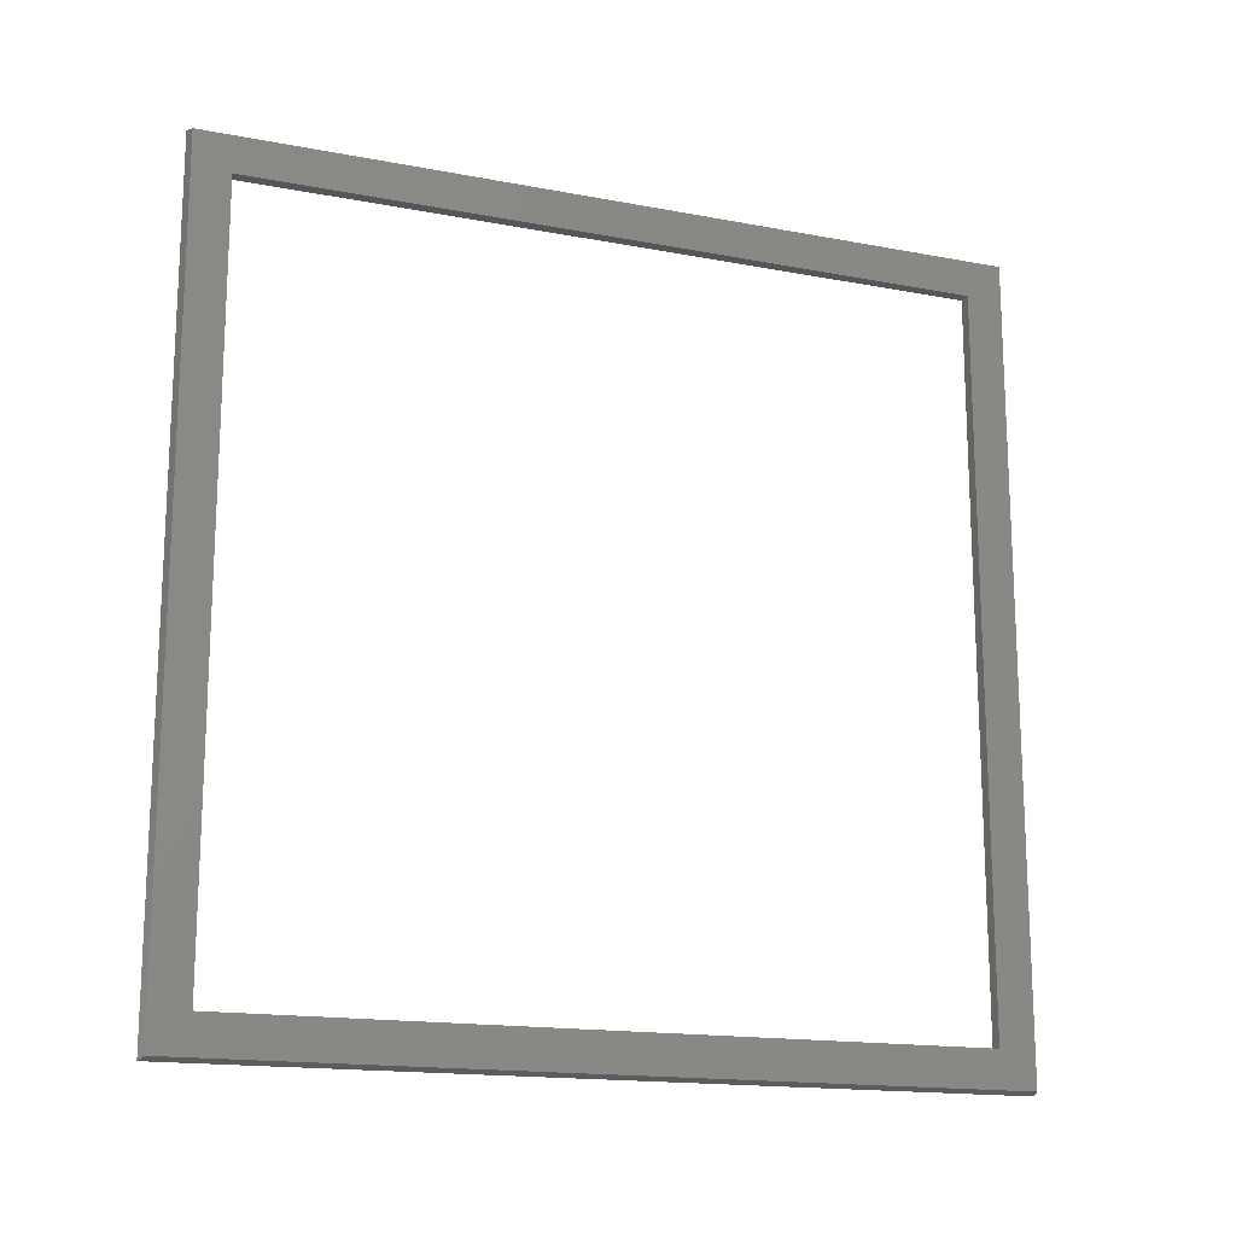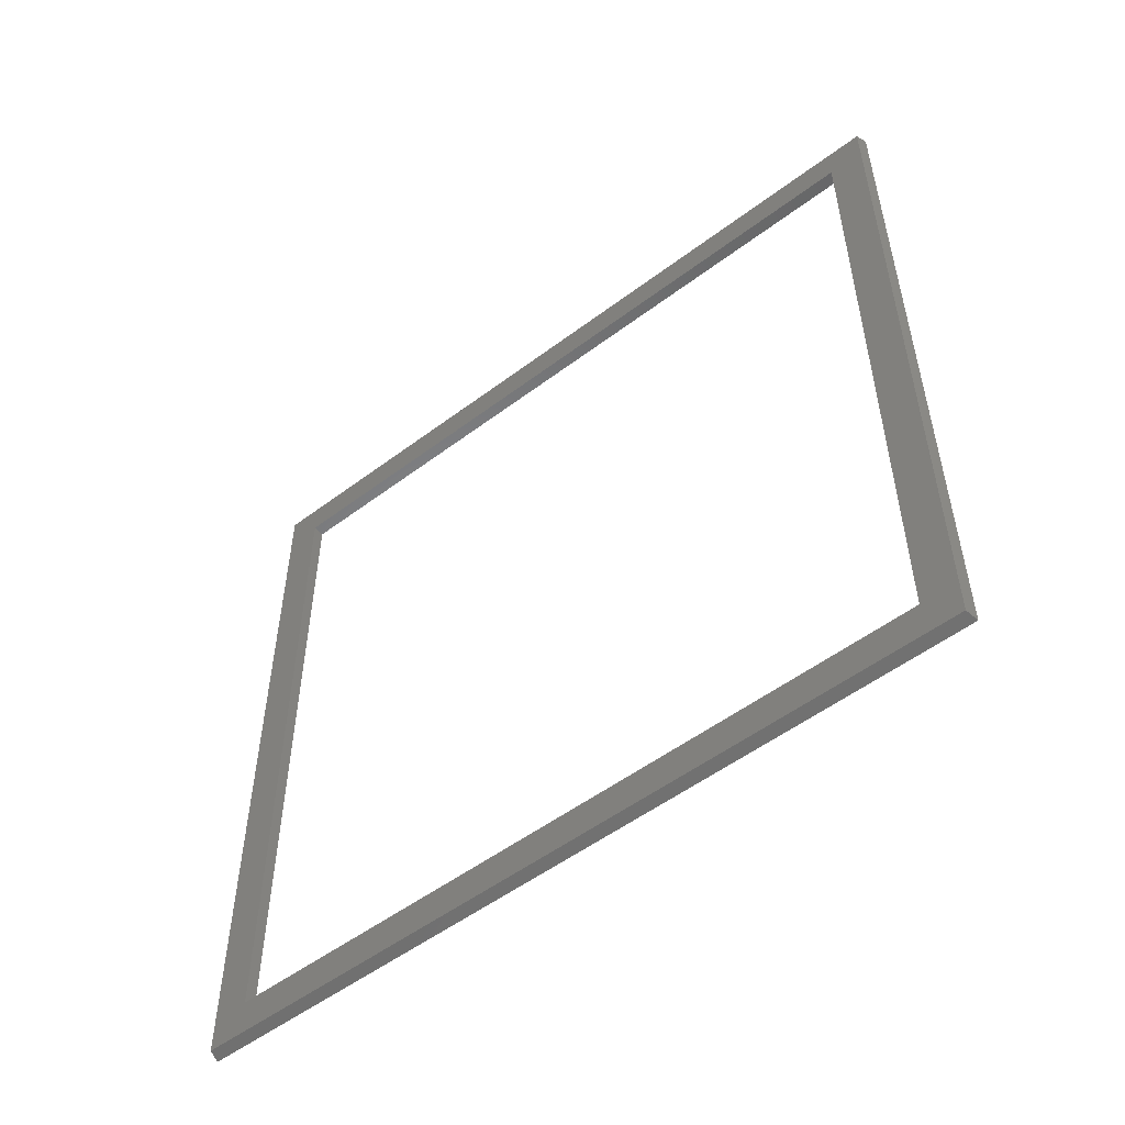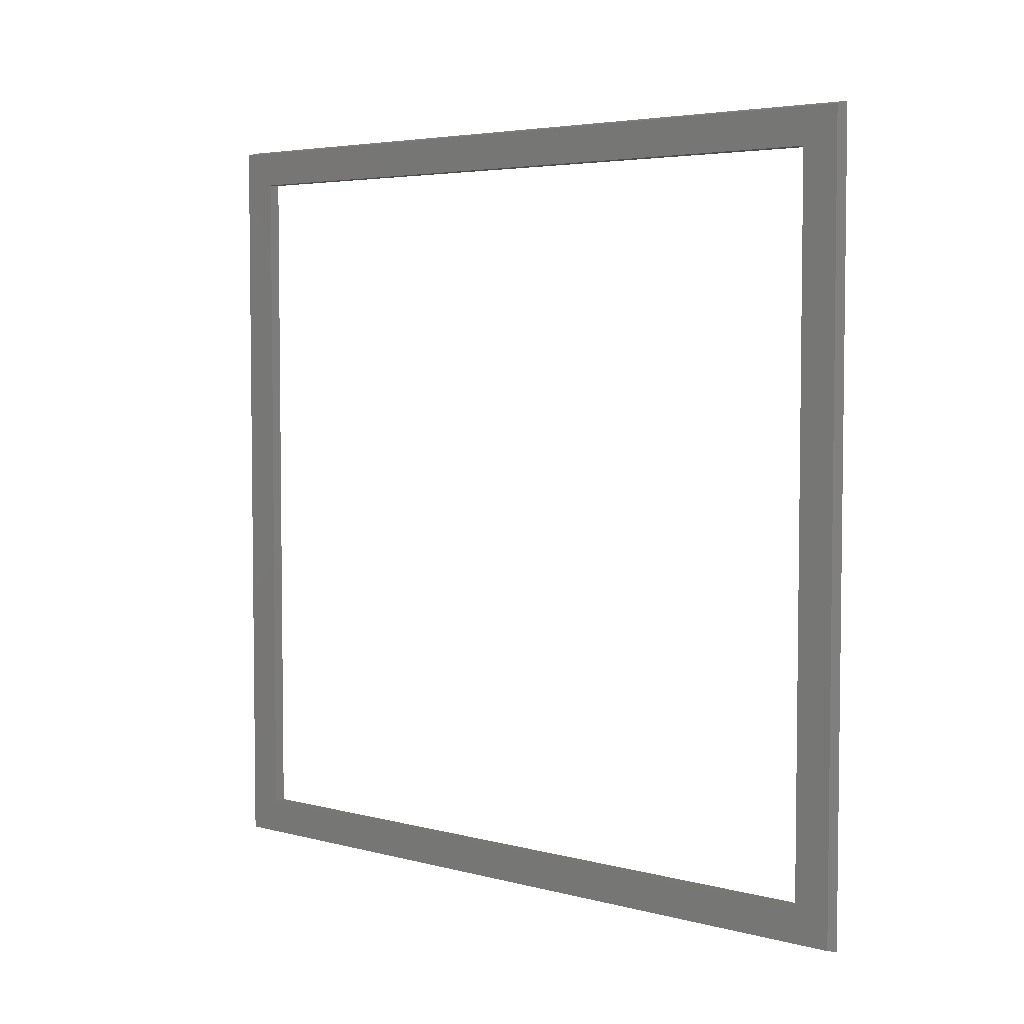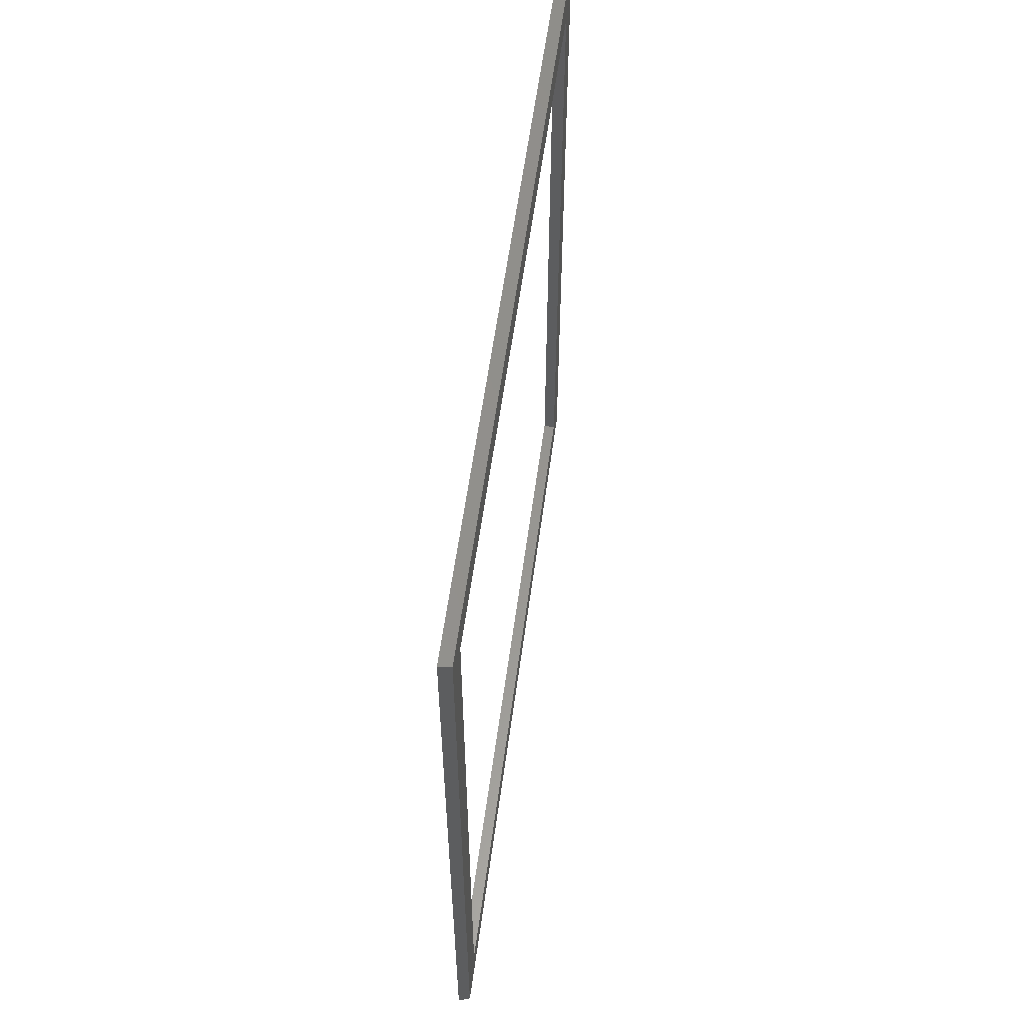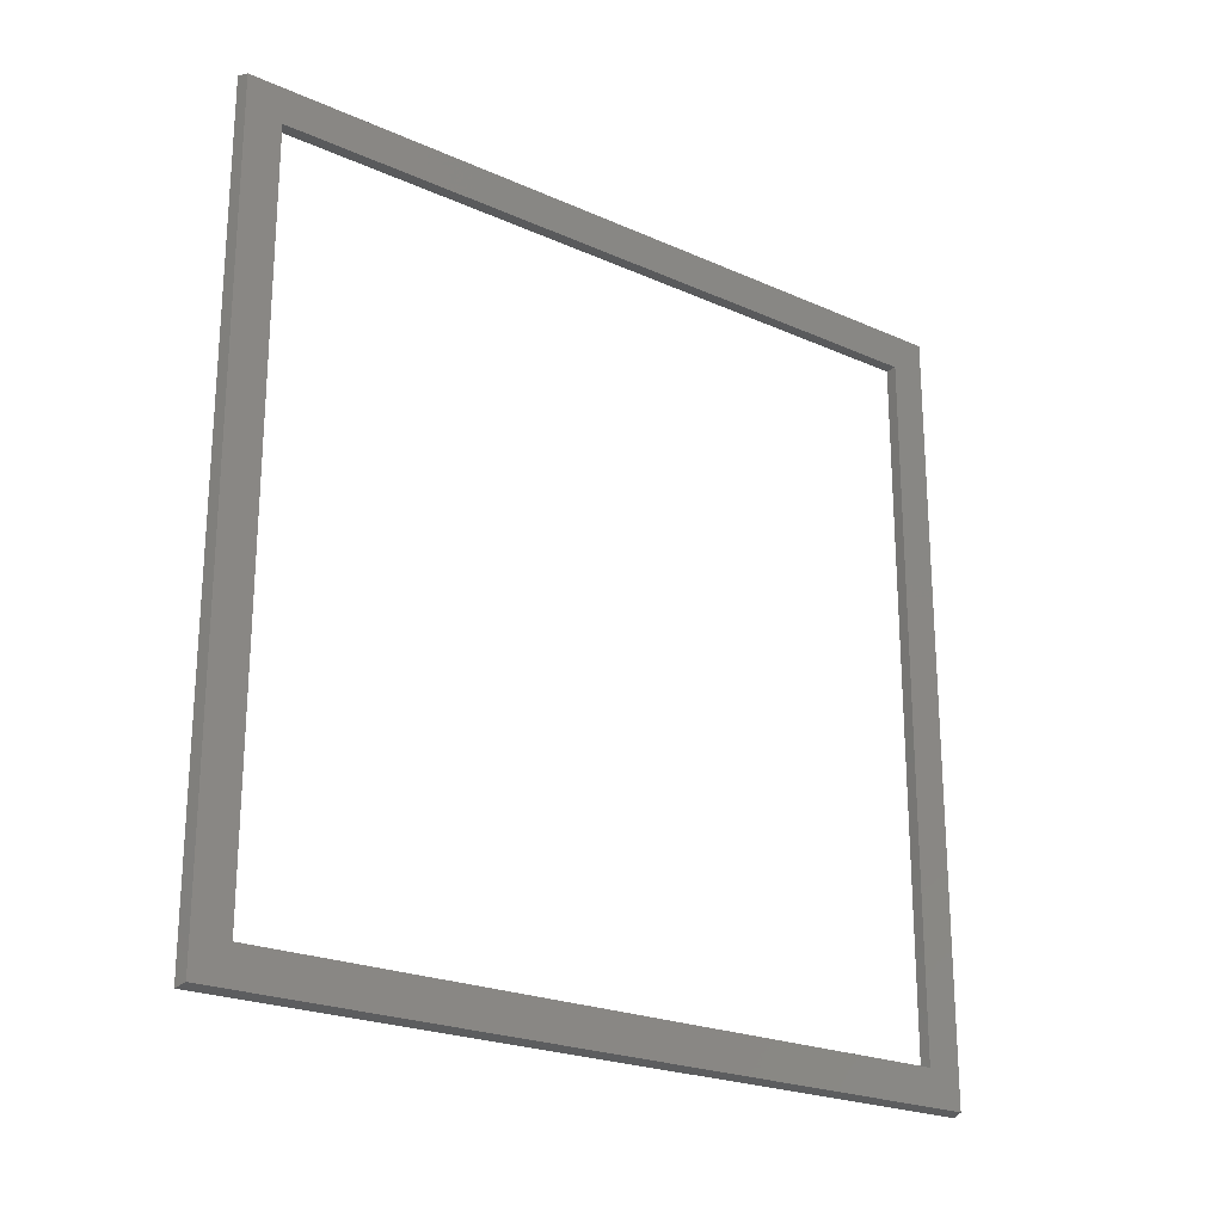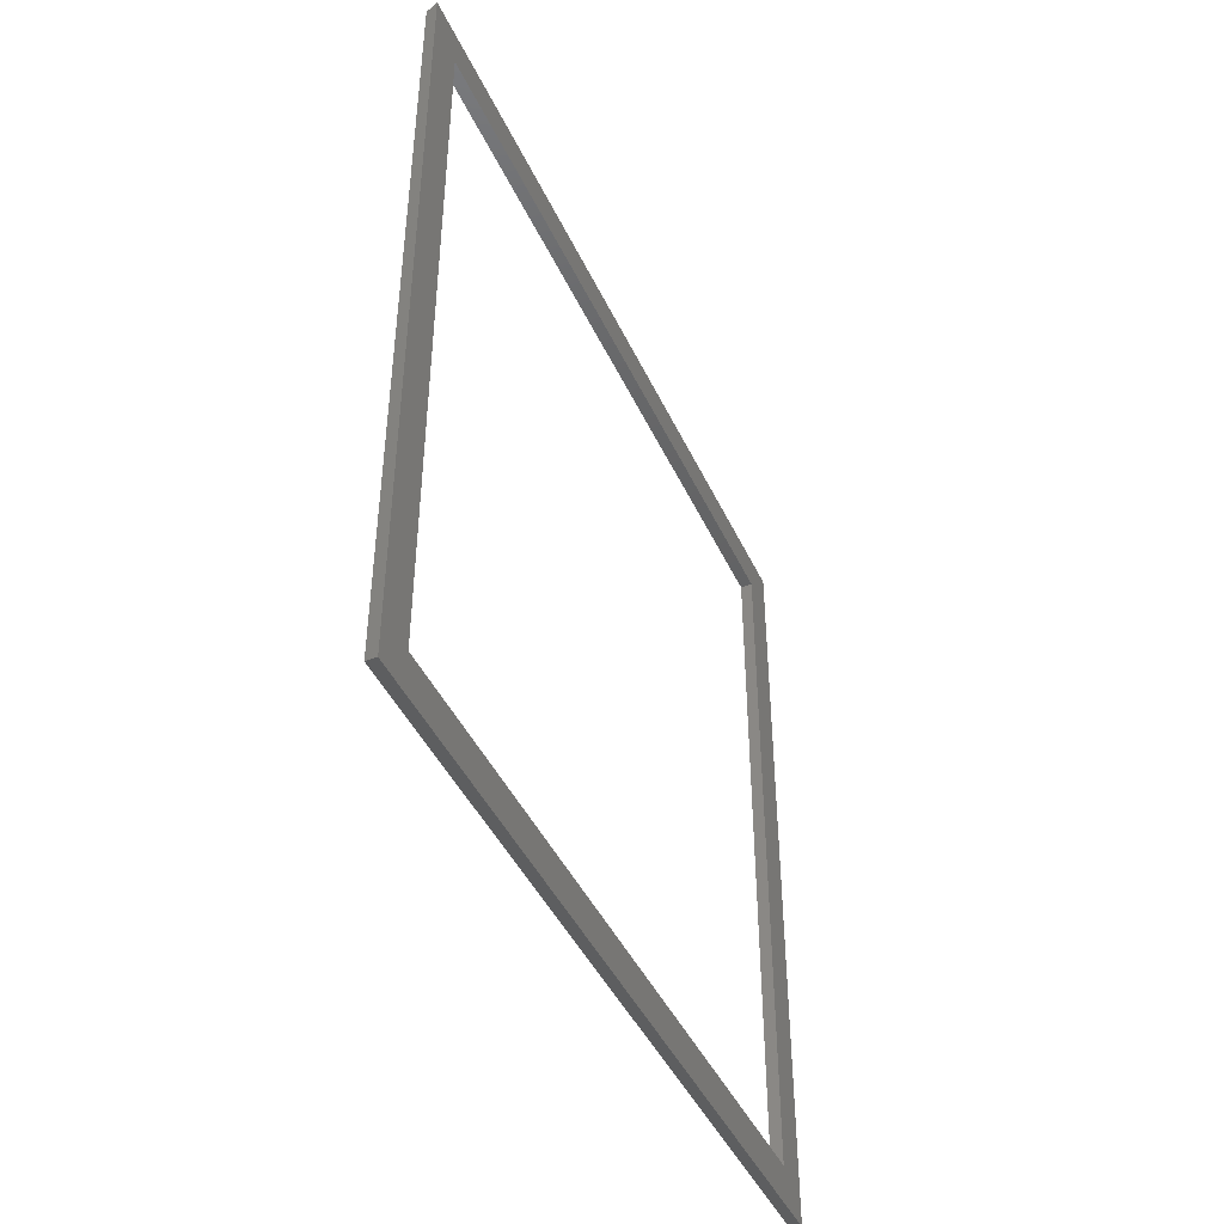
<metadata>
{"format":"stl","ext":"stl","renderer":"f3d","projection":"perspective","resolution":1024,"background":"white","views":[{"elev":-16.2,"azim":68.6,"up":"+Y"},{"elev":-53.0,"azim":128.9,"up":"+Z"},{"elev":4.5,"azim":130.3,"up":"+Z"},{"elev":57.9,"azim":7.7,"up":"+Z"},{"elev":-22.7,"azim":52.6,"up":"+Z"},{"elev":-44.2,"azim":-156.2,"up":"+Z"}]}
</metadata>
<code>
# stl→obj: 16 verts, 32 faces
v -167 -2.5 -2.5
v -167 3.5 3.5
v -167 -2.5 128.5
v -167 128.5 -2.5
v -167 122.5 3.5
v -167 122.5 122.5
v -167 128.5 128.5
v -167 3.5 122.5
v -169 129 -3
v -169 -3 -3
v -169 -3 129
v -169 129 129
v -169 3.5 122.5
v -169 122.5 122.5
v -169 122.5 3.5
v -169 3.5 3.5
f 1 2 3
f 2 1 4
f 2 4 5
f 5 4 6
f 6 4 7
f 3 8 7
f 8 3 2
f 7 8 6
f 9 1 10
f 1 9 4
f 1 11 10
f 11 1 3
f 12 4 9
f 4 12 7
f 3 12 11
f 12 3 7
f 11 13 10
f 13 11 12
f 13 12 14
f 14 12 15
f 10 16 9
f 16 10 13
f 9 16 15
f 9 15 12
f 14 8 13
f 8 14 6
f 16 8 2
f 8 16 13
f 16 5 15
f 5 16 2
f 6 15 5
f 15 6 14

</code>
